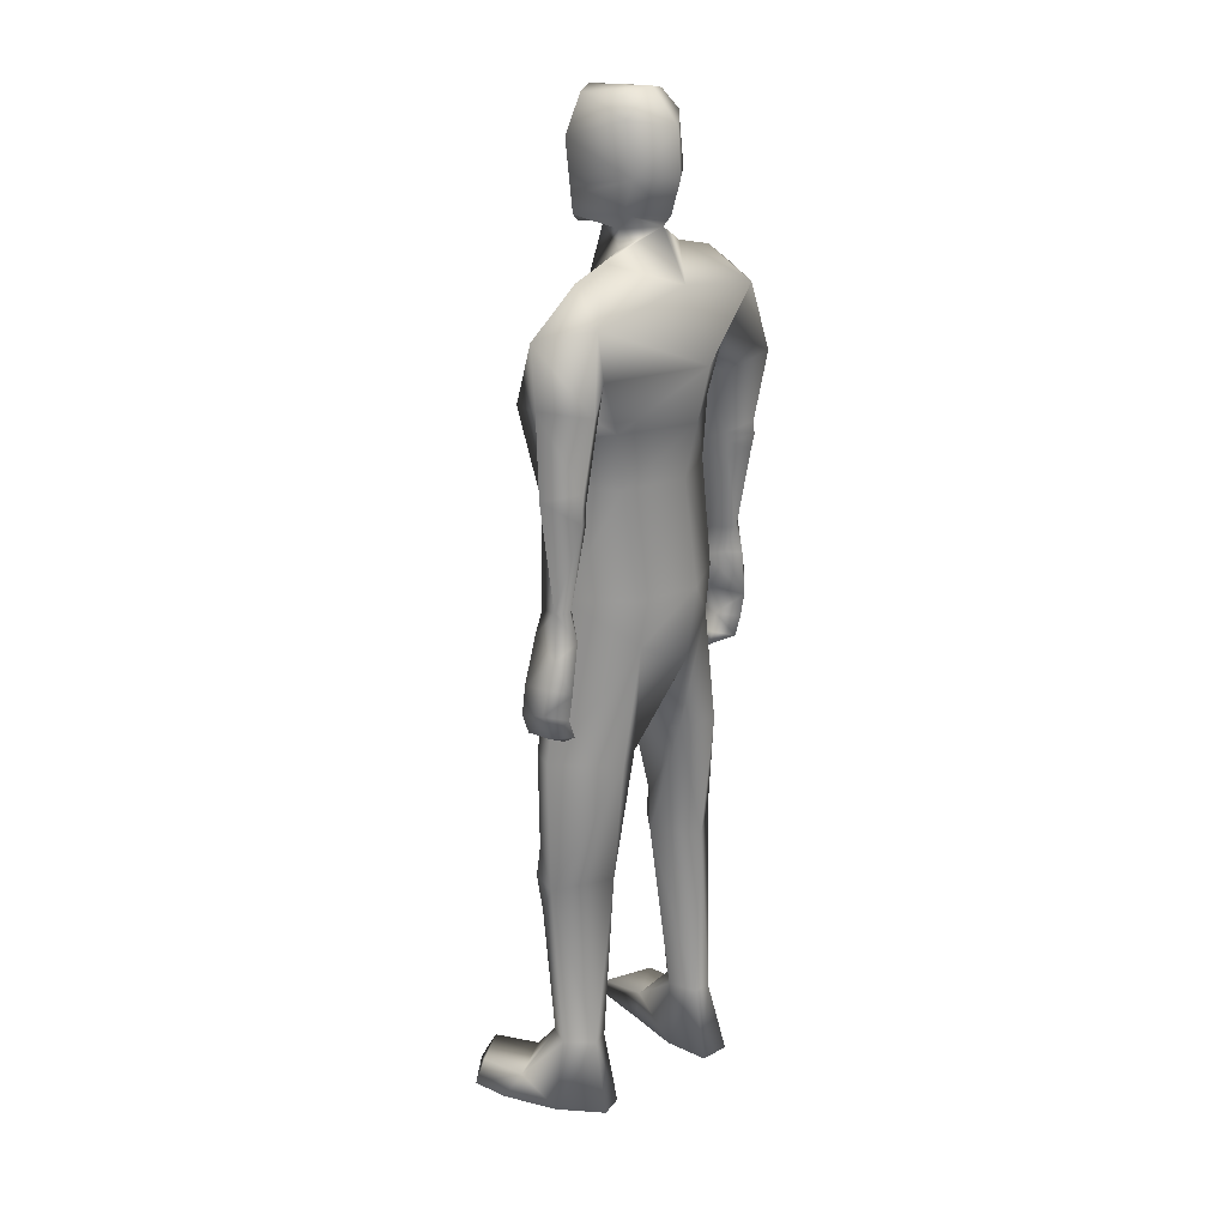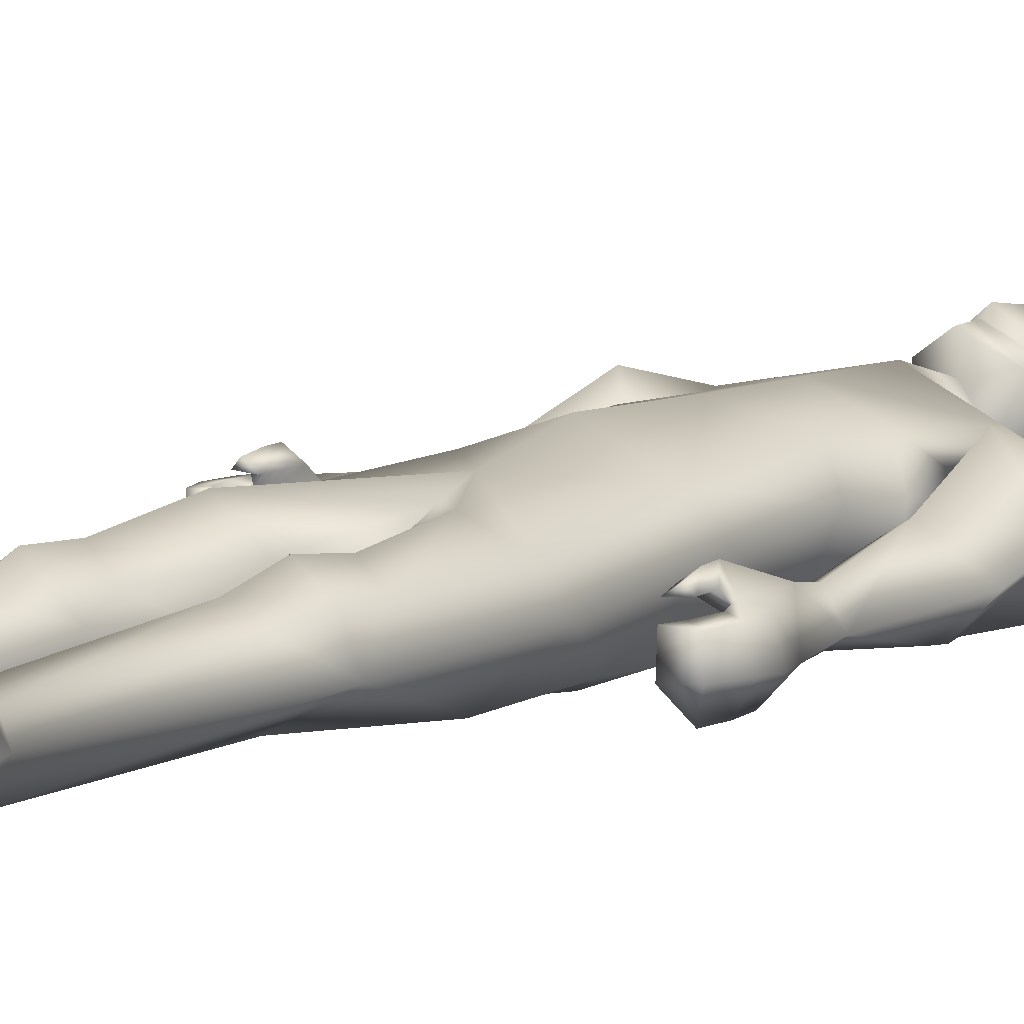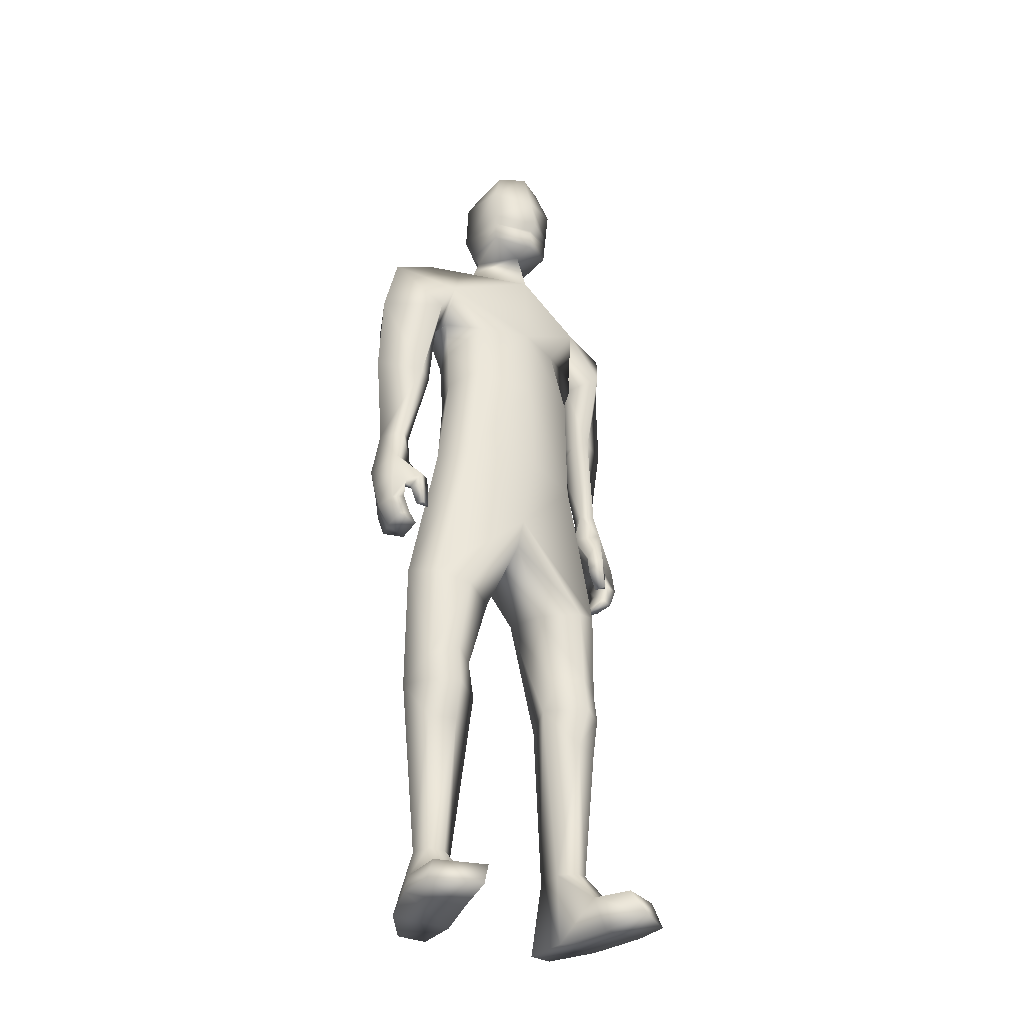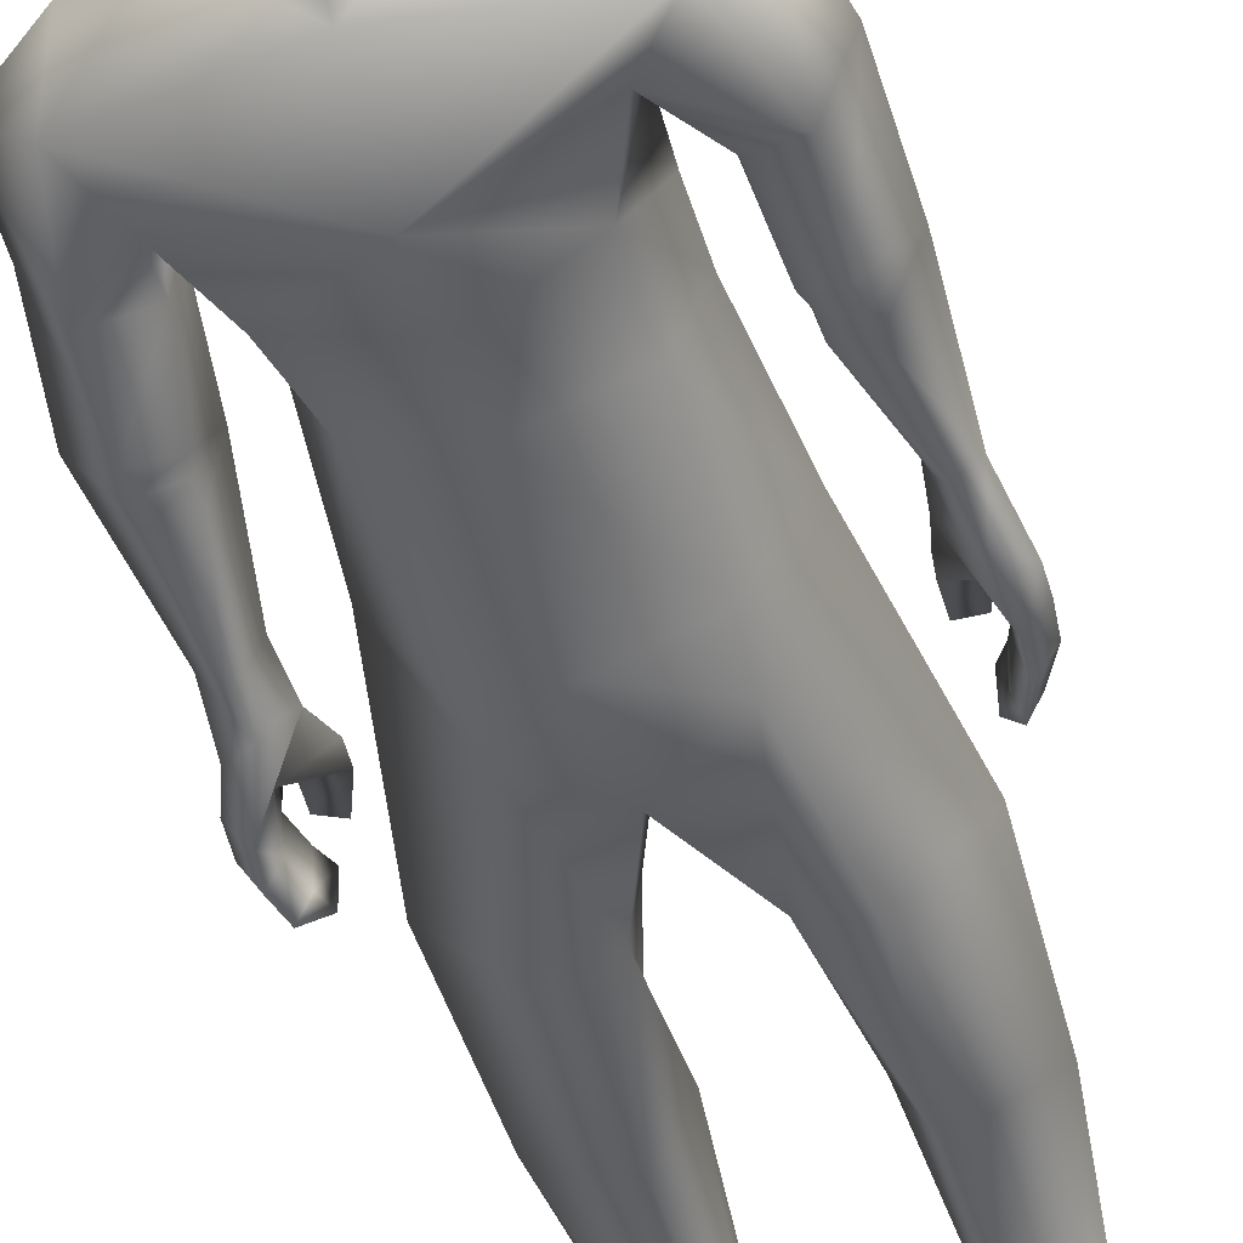
<metadata>
{"format":"obj","ext":"obj","renderer":"f3d","projection":"perspective","resolution":1024,"background":"white","views":[{"elev":22.3,"azim":-52.8,"up":"+Z"},{"elev":11.7,"azim":-141.0,"up":"+Y"},{"elev":-33.6,"azim":144.9,"up":"+Z"},{"elev":-51.7,"azim":17.1,"up":"+Y"}]}
</metadata>
<code>
o HumanMale
v -0.3812 0.08086 2.235
v 0.001909 0.2728 2.667
v 0.001909 -0.2044 2.667
v -0.3361 0.08492 2.667
v -0.2582 0.2136 2.71
v -0.2503 -0.1061 2.667
v -0.4231 0.06457 3.026
v 0.001909 -0.3088 3.118
v -0.3978 -0.1303 3.114
v -0.3436 0.1642 3.233
v 0.001909 0.2485 3.357
v -0.4056 -0.009841 3.456
v -0.2321 0.000594 3.496
v -0.6241 0.01815 3.284
v 0.002342 0.2954 2.232
v 0.002074 -0.2639 2.245
v -0.2355 -0.1681 2.238
v 0.002061 0.2258 1.934
v 0.001998 -0.1951 3.4
v -0.47 -0.1593 3.322
v -0.1453 -0.003863 3.525
v -0.627 -0.003055 3.041
v -0.5335 -0.1935 3.024
v -0.4683 0.2145 2.988
v -0.67 -0.04956 2.729
v -0.4986 0.08122 2.663
v -0.5599 -0.1633 2.748
v -0.4003 -0.1057 2.976
v -0.3932 0.05635 2.968
v -0.4378 0.0388 2.646
v -0.4619 -0.105 2.713
v -0.571 -0.1658 2.696
v -0.4795 -0.1099 2.669
v -0.5633 -0.1593 2.631
v -0.4753 -0.1093 2.611
v -0.6134 -0.06737 2.289
v -0.5652 -0.1035 2.279
v -0.5293 -0.07935 2.281
v -0.5038 0.001667 2.273
v -0.5628 0.03097 2.265
v -0.6321 -0.08516 2.108
v -0.5792 0.05235 2.16
v -0.553 -0.1259 2.167
v -0.4871 -0.03258 2.148
v -0.5158 -0.06725 2.162
v -0.2842 0.1895 2.227
v -0.2137 -0.1642 2.043
v 0.001707 -0.2233 1.944
v -0.5028 0.06372 1.596
v -0.4235 0.1772 1.58
v -0.2861 -0.1363 1.558
v -0.2922 0.256 1.521
v -0.1306 0.1467 1.505
v -0.1371 -0.07778 1.559
v -0.4259 0.1687 1.178
v -0.2584 -0.06849 1.039
v -0.3219 0.2322 1.215
v -0.2231 0.1596 1.183
v -0.4266 0.1871 1.044
v -0.323 0.2583 1.045
v -0.1706 0.1262 1.044
v -0.4915 0.06079 1.043
v -0.4193 0.164 0.883
v -0.3068 0.2092 0.8835
v -0.4064 0.07785 0.299
v -0.3696 0.1477 0.3027
v -0.3288 -0.03268 0.2964
v -0.3096 0.1748 0.2949
v -0.2467 0.1118 0.2955
v -0.2565 -0.01794 0.2962
v -0.4788 0.06018 0.01847
v -0.2507 0.1189 -0.0103
v -0.3587 -0.1033 0.003531
v -0.2446 -0.07568 -0.007216
v -0.4976 0.224 0.1318
v -0.2867 0.3092 0.1402
v -0.5024 0.4232 0.1261
v -0.5418 0.4377 0.02483
v -0.5469 0.2772 0.02867
v -0.3134 0.3522 -0.008503
v -0.3095 0.5237 0.1071
v -0.3552 0.5669 0.003567
v -0.1243 0.01071 3.597
v 0.001626 0.1779 3.583
v -0.5851 0.0561 1.971
v -0.6712 -0.07825 2.006
v -0.5981 0.00449 1.975
v -0.4863 0.07872 1.917
v -0.5419 0.1192 1.919
v -0.5812 0.08139 1.923
v -0.5844 0.07999 1.846
v -0.5236 0.07622 1.821
v -0.5635 0.1076 1.837
v -0.4836 0.082 1.982
v -0.5395 0.122 1.977
v -0.6197 -0.1529 1.988
v -0.6838 -0.06297 1.9
v -0.6135 -0.04311 1.872
v -0.641 -0.06284 1.794
v -0.5873 -0.05707 1.803
v -0.5625 -0.06753 1.755
v -0.635 -0.1497 1.892
v -0.6105 -0.1546 1.816
v -0.6503 0.0457 1.987
v -0.6734 0.04165 1.877
v -0.6165 0.05019 1.889
v -0.6448 0.03634 1.794
v -0.5915 0.04526 1.811
v -0.5634 0.04152 1.76
v -0.138 -0.02097 3.655
v -0.148 0.2017 3.63
v -0.1555 -0.04523 3.992
v -0.1656 0.2208 3.91
v -0.1129 0.002318 4.068
v -0.116 0.1894 4.063
v 0.001935 -0.09382 3.598
v 0.001596 0.1813 1.82
v 0.00196 -0.1286 3.641
v 0.001718 0.2952 3.568
v 0.001975 -0.1561 3.959
v 0.001713 0.3043 3.865
v 0.001911 -0.04191 4.091
v 0.001747 0.2438 4.075
v 0.3877 0.07869 2.234
v 0.3399 0.08492 2.667
v 0.262 0.2136 2.71
v 0.2541 -0.1061 2.667
v 0.3497 0.06509 3.05
v 0.3514 -0.1309 3.147
v 0.3726 0.1722 3.2
v 0.4102 -0.009791 3.453
v 0.2346 0.000536 3.497
v 0.6151 0.0148 3.333
v 0.2407 -0.1606 2.243
v 0.4853 -0.1596 3.314
v 0.1491 -0.003735 3.525
v 0.675 0.006603 3.075
v 0.5866 -0.1777 3.027
v 0.4847 0.233 2.999
v 0.6783 -0.02132 2.726
v 0.5133 0.12 2.666
v 0.564 -0.1318 2.736
v 0.4599 -0.08093 2.958
v 0.4232 0.08015 2.965
v 0.4538 0.0813 2.645
v 0.4687 -0.0676 2.703
v 0.5754 -0.1313 2.684
v 0.4869 -0.06993 2.658
v 0.5705 -0.1202 2.619
v 0.4859 -0.06503 2.598
v 0.6516 -0.008049 2.288
v 0.5967 -0.04147 2.272
v 0.5697 -0.009644 2.265
v 0.5446 0.06346 2.263
v 0.5899 0.09776 2.274
v 0.6828 -0.02282 2.078
v 0.6331 0.11 2.123
v 0.6167 -0.05901 2.156
v 0.5288 0.05959 2.147
v 0.5721 -0.003092 2.157
v 0.288 0.1895 2.227
v 0.2182 -0.1584 2.053
v 0.4998 0.03528 1.587
v 0.4208 0.1477 1.564
v 0.2816 -0.1657 1.568
v 0.2888 0.2228 1.503
v 0.1264 0.1135 1.497
v 0.1337 -0.1045 1.567
v 0.4153 0.1095 1.164
v 0.2443 -0.1361 1.046
v 0.3123 0.1762 1.198
v 0.2126 0.102 1.173
v 0.4137 0.1186 1.031
v 0.3104 0.1902 1.029
v 0.1575 0.059 1.039
v 0.478 -0.007844 1.037
v 0.4043 0.08606 0.8721
v 0.292 0.1317 0.8713
v 0.3842 -0.03548 0.2949
v 0.3522 0.032 0.3008
v 0.3056 -0.1446 0.2992
v 0.2931 0.06157 0.2934
v 0.2247 0.000407 0.2916
v 0.2333 -0.1294 0.2991
v 0.4534 -0.06256 0.01572
v 0.2276 0.00567 -0.01036
v 0.3273 -0.2239 0.005635
v 0.214 -0.1925 -0.004187
v 0.4821 0.1014 0.1293
v 0.2764 0.1973 0.1415
v 0.4974 0.3002 0.1247
v 0.536 0.313 0.02299
v 0.533 0.1525 0.02617
v 0.3031 0.2395 -0.007384
v 0.3096 0.4105 0.1089
v 0.356 0.4517 0.004856
v 0.1281 0.01085 3.597
v 0.5939 0.14 1.98
v 0.6786 0.002204 1.984
v 0.602 0.08748 1.977
v 0.4895 0.1666 1.945
v 0.5454 0.2064 1.94
v 0.5842 0.1683 1.935
v 0.5545 0.1717 1.853
v 0.4888 0.1688 1.858
v 0.5319 0.1996 1.855
v 0.4977 0.1657 2.011
v 0.5526 0.2057 1.999
v 0.6226 -0.07057 1.973
v 0.6662 0.02608 1.88
v 0.5921 0.04863 1.869
v 0.6159 0.03708 1.783
v 0.5628 0.04287 1.796
v 0.5342 0.03853 1.75
v 0.6146 -0.0594 1.875
v 0.5842 -0.05598 1.798
v 0.6579 0.1276 1.981
v 0.6552 0.1321 1.873
v 0.6 0.1403 1.891
v 0.6212 0.1355 1.793
v 0.5698 0.1436 1.815
v 0.5373 0.146 1.768
v 0.1418 -0.02081 3.655
v 0.1515 0.2019 3.63
v 0.1593 -0.04505 3.992
v 0.1692 0.221 3.91
v 0.1166 0.002449 4.068
v 0.1195 0.1896 4.063
v -0.1568 0.2112 3.77
v -0.00254 0.3308 3.706
v -0.1504 -0.07133 3.786
v 0.001981 -0.1672 3.774
v 0.1603 0.2114 3.77
v 0.1542 -0.07115 3.786
v 0.001717 0.2975 3.642
v -0.1524 0.2065 3.7
v 0.1559 0.2067 3.7
v -0.1546 0.2089 3.735
v 0.1581 0.2091 3.735
v 0.001716 0.2986 3.679
v 0.001716 0.298 3.661
v -0.1535 0.2077 3.717
v 0.157 0.2079 3.717
v -0.3065 -0.12 2.898
v 0.001909 -0.2566 2.892
v 0.001909 0.2606 3.012
v -0.3627 0.07305 2.853
v -0.2032 0.1783 3.022
v 0.2616 -0.1203 2.923
v 0.3408 0.07464 2.862
v 0.2317 0.1888 3.001
f 1 6 4
f 46 4 5
f 17 3 6
f 46 2 15
f 248 7 10
f 244 7 247
f 246 10 11
f 244 8 9
f 10 13 11
f 12 10 14
f 15 18 46
f 8 20 9
f 20 13 12
f 12 14 20
f 13 116 21
f 11 13 21
f 14 23 20
f 14 24 22
f 22 26 25
f 22 27 23
f 7 28 29
f 29 31 30
f 29 10 7
f 29 26 24
f 9 23 28
f 27 28 23
f 30 31 33
f 31 32 33
f 27 25 32
f 32 25 34
f 33 34 35
f 30 33 35
f 35 39 30
f 35 37 38
f 34 36 37
f 26 36 25
f 26 39 40
f 39 42 40
f 36 42 41
f 36 43 37
f 38 43 45
f 39 45 44
f 17 1 47
f 47 16 17
f 18 50 46
f 117 52 18
f 46 49 1
f 47 54 48
f 117 54 53
f 47 49 51
f 54 56 61
f 54 58 53
f 51 62 56
f 52 55 50
f 53 57 52
f 49 55 62
f 55 60 59
f 58 60 57
f 62 55 59
f 59 64 63
f 60 61 64
f 62 59 63
f 64 66 63
f 64 69 68
f 63 65 62
f 56 70 61
f 61 70 69
f 62 67 56
f 67 74 70
f 70 72 69
f 67 71 73
f 66 76 75
f 76 77 75
f 77 82 78
f 78 80 79
f 79 72 71
f 75 65 66
f 71 75 79
f 75 77 78
f 79 75 78
f 73 72 74
f 69 76 68
f 80 82 76
f 21 116 83
f 11 21 84
f 83 84 21
f 76 72 80
f 76 82 81
f 42 85 104
f 42 95 85
f 87 88 94
f 94 42 44
f 87 90 88
f 88 93 89
f 91 88 90
f 89 91 90
f 91 93 92
f 88 95 94
f 95 90 85
f 94 44 87
f 41 96 43
f 96 98 87
f 96 97 102
f 99 102 97
f 103 98 102
f 103 101 100
f 99 101 103
f 87 106 85
f 85 105 104
f 104 97 86
f 105 99 97
f 106 107 105
f 98 108 106
f 108 109 107
f 100 109 108
f 107 101 99
f 104 41 42
f 96 41 86
f 43 96 45
f 87 44 96
f 96 44 45
f 116 110 83
f 84 111 119
f 83 111 84
f 229 121 230
f 231 113 229
f 231 120 112
f 113 123 121
f 112 122 114
f 112 115 113
f 115 114 122
f 123 115 122
f 124 127 134
f 161 125 124
f 134 3 16
f 2 161 15
f 251 128 250
f 128 249 250
f 246 130 251
f 249 8 245
f 132 130 11
f 131 133 130
f 15 161 18
f 135 8 129
f 135 132 19
f 131 135 133
f 132 116 19
f 11 136 132
f 138 133 135
f 133 139 130
f 137 141 139
f 142 137 138
f 128 143 129
f 144 146 143
f 130 144 128
f 141 144 139
f 129 138 135
f 142 143 146
f 145 148 146
f 146 147 142
f 142 147 140
f 147 149 140
f 148 149 147
f 145 150 148
f 154 150 145
f 150 152 149
f 149 151 140
f 151 141 140
f 155 145 141
f 155 159 154
f 151 157 155
f 158 151 152
f 160 152 153
f 154 160 153
f 134 162 124
f 16 162 134
f 164 18 161
f 166 117 18
f 163 161 124
f 168 162 48
f 117 168 48
f 162 163 124
f 168 170 165
f 172 168 167
f 165 176 163
f 169 166 164
f 171 167 166
f 163 169 164
f 169 174 171
f 174 172 171
f 176 173 169
f 173 178 174
f 174 178 175
f 176 177 173
f 180 178 177
f 178 183 175
f 179 177 176
f 184 170 175
f 175 183 184
f 181 176 170
f 188 181 184
f 186 184 183
f 181 185 179
f 180 190 182
f 191 190 189
f 191 196 195
f 192 194 196
f 193 186 194
f 179 189 180
f 185 193 189
f 189 192 191
f 193 192 189
f 186 187 188
f 190 183 182
f 194 190 196
f 136 197 116
f 11 84 136
f 197 136 84
f 190 194 186
f 190 195 196
f 157 217 198
f 157 198 208
f 200 207 201
f 157 207 159
f 203 200 201
f 201 206 205
f 201 204 203
f 202 204 206
f 204 205 206
f 208 201 207
f 208 203 202
f 207 200 159
f 156 158 209
f 209 211 215
f 209 210 199
f 215 212 210
f 211 216 215
f 216 213 214
f 212 216 214
f 200 219 211
f 218 198 217
f 210 217 199
f 218 212 220
f 219 220 221
f 211 221 213
f 221 220 222
f 213 222 214
f 220 214 222
f 217 156 199
f 209 199 156
f 158 160 209
f 200 209 159
f 209 160 159
f 223 116 197
f 84 119 224
f 224 197 84
f 121 233 230
f 226 234 233
f 234 120 232
f 123 226 121
f 225 122 120
f 228 225 226
f 228 122 227
f 123 122 228
f 239 233 234
f 240 233 239
f 238 231 229
f 238 230 240
f 111 235 119
f 110 236 111
f 118 231 110
f 235 224 119
f 237 223 224
f 234 118 223
f 242 240 241
f 242 231 238
f 240 243 241
f 243 239 234
f 237 243 234
f 241 237 235
f 236 231 242
f 236 241 235
f 127 245 3
f 246 126 2
f 125 249 127
f 126 250 125
f 6 245 244
f 5 246 2
f 4 244 247
f 5 247 248
f 1 17 6
f 46 1 4
f 17 16 3
f 46 5 2
f 248 247 7
f 244 9 7
f 246 248 10
f 244 245 8
f 10 12 13
f 8 19 20
f 20 19 13
f 13 19 116
f 14 22 23
f 14 10 24
f 22 24 26
f 22 25 27
f 7 9 28
f 29 28 31
f 29 24 10
f 29 30 26
f 9 20 23
f 27 31 28
f 31 27 32
f 33 32 34
f 35 38 39
f 35 34 37
f 34 25 36
f 26 40 36
f 26 30 39
f 39 44 42
f 36 40 42
f 36 41 43
f 38 37 43
f 39 38 45
f 47 48 16
f 18 52 50
f 117 53 52
f 46 50 49
f 47 51 54
f 117 48 54
f 47 1 49
f 54 51 56
f 54 61 58
f 51 49 62
f 52 57 55
f 53 58 57
f 49 50 55
f 55 57 60
f 58 61 60
f 59 60 64
f 64 68 66
f 64 61 69
f 63 66 65
f 56 67 70
f 62 65 67
f 67 73 74
f 70 74 72
f 67 65 71
f 66 68 76
f 76 81 77
f 77 81 82
f 78 82 80
f 79 80 72
f 75 71 65
f 73 71 72
f 69 72 76
f 94 95 42
f 87 85 90
f 88 92 93
f 91 92 88
f 89 93 91
f 88 89 95
f 95 89 90
f 96 102 98
f 96 86 97
f 99 103 102
f 103 100 98
f 87 98 106
f 85 106 105
f 104 105 97
f 105 107 99
f 106 108 107
f 98 100 108
f 100 101 109
f 107 109 101
f 104 86 41
f 116 118 110
f 83 110 111
f 229 113 121
f 231 112 113
f 231 232 120
f 113 115 123
f 112 120 122
f 112 114 115
f 124 125 127
f 161 126 125
f 134 127 3
f 2 126 161
f 251 130 128
f 128 129 249
f 246 11 130
f 249 129 8
f 132 131 130
f 135 19 8
f 135 131 132
f 132 136 116
f 138 137 133
f 133 137 139
f 137 140 141
f 142 140 137
f 128 144 143
f 144 145 146
f 130 139 144
f 141 145 144
f 129 143 138
f 142 138 143
f 146 148 147
f 148 150 149
f 154 153 150
f 150 153 152
f 149 152 151
f 151 155 141
f 155 154 145
f 155 157 159
f 151 156 157
f 158 156 151
f 160 158 152
f 154 159 160
f 16 48 162
f 164 166 18
f 166 167 117
f 163 164 161
f 168 165 162
f 117 167 168
f 162 165 163
f 168 175 170
f 172 175 168
f 165 170 176
f 169 171 166
f 171 172 167
f 163 176 169
f 169 173 174
f 174 175 172
f 173 177 178
f 180 182 178
f 178 182 183
f 179 180 177
f 184 181 170
f 181 179 176
f 188 187 181
f 186 188 184
f 181 187 185
f 180 189 190
f 191 195 190
f 191 192 196
f 192 193 194
f 193 185 186
f 179 185 189
f 186 185 187
f 190 186 183
f 157 208 207
f 203 198 200
f 201 202 206
f 201 205 204
f 202 203 204
f 208 202 201
f 208 198 203
f 209 200 211
f 209 215 210
f 215 216 212
f 211 213 216
f 200 198 219
f 218 219 198
f 210 218 217
f 218 210 212
f 219 218 220
f 211 219 221
f 213 221 222
f 220 212 214
f 217 157 156
f 223 118 116
f 224 223 197
f 121 226 233
f 226 225 234
f 234 225 120
f 123 228 226
f 225 227 122
f 228 227 225
f 240 230 233
f 238 229 230
f 111 236 235
f 110 231 236
f 118 232 231
f 235 237 224
f 237 234 223
f 234 232 118
f 242 238 240
f 240 239 243
f 241 243 237
f 236 242 241
f 127 249 245
f 246 251 126
f 125 250 249
f 126 251 250
f 6 3 245
f 5 248 246
f 4 6 244
f 5 4 247
o Gunroot
v 0.6289 0.04054 2.017
v 0.6376 0.04421 1.913
v 0.623 0.03521 1.963
f 253 252 254

</code>
